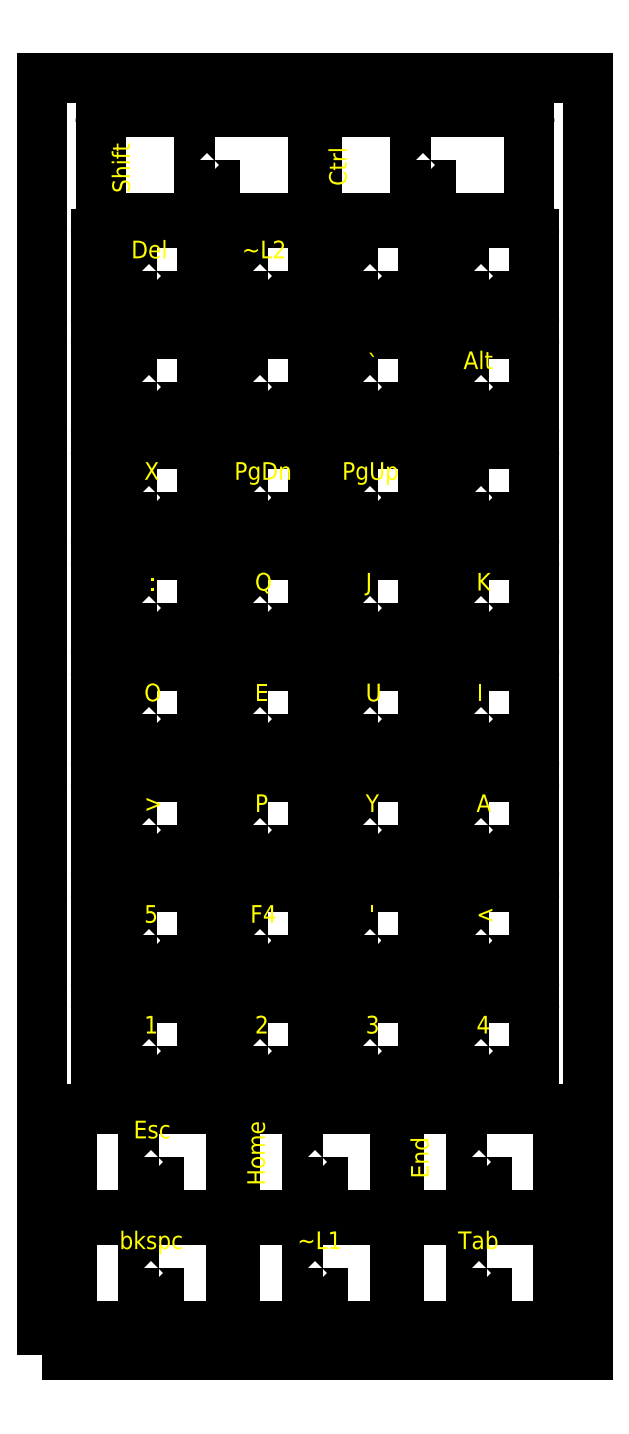
<metadata>
{"format":"dxf","ext":"dxf","renderer":"ezdxf+matplotlib","layout":"modelspace","background":"white","min_lineweight":24,"dpi":150}
</metadata>
<code>
0
SECTION
2
ENTITIES
0
VIEWPORT
8
VIEWPORTS
10
0
20
0
30
0
40
1
41
1
68
1
69
1
0
INSERT
8
0
2
cap_15
10
13.5
20
9
30
0
50
0
0
INSERT
8
0
2
cap_15
10
41.3
20
9
30
0
50
0
0
INSERT
8
0
2
cap_15
10
69.1
20
9
30
0
50
0
0
INSERT
8
0
2
cap_15
10
13.5
20
27.8
30
0
50
0
0
INSERT
8
0
2
cap_15
10
41.3
20
27.8
30
0
50
0
0
INSERT
8
0
2
cap_15
10
69.1
20
27.8
30
0
50
0
0
INSERT
8
0
2
cap_10
10
13.1
20
46.6
30
0
50
0
0
INSERT
8
0
2
cap_10
10
31.9
20
46.6
30
0
50
0
0
INSERT
8
0
2
cap_10
10
50.7
20
46.6
30
0
50
0
0
INSERT
8
0
2
cap_10
10
69.5
20
46.6
30
0
50
0
0
INSERT
8
0
2
cap_10
10
13.1
20
65.4
30
0
50
0
0
INSERT
8
0
2
cap_10
10
31.9
20
65.4
30
0
50
0
0
INSERT
8
0
2
cap_10
10
50.7
20
65.4
30
0
50
0
0
INSERT
8
0
2
cap_10
10
69.5
20
65.4
30
0
50
0
0
INSERT
8
0
2
cap_10
10
13.1
20
84.2
30
0
50
0
0
INSERT
8
0
2
cap_10
10
31.9
20
84.2
30
0
50
0
0
INSERT
8
0
2
cap_10
10
50.7
20
84.2
30
0
50
0
0
INSERT
8
0
2
cap_10
10
69.5
20
84.2
30
0
50
0
0
INSERT
8
0
2
cap_10
10
13.1
20
103
30
0
50
0
0
INSERT
8
0
2
cap_10
10
31.9
20
103
30
0
50
0
0
INSERT
8
0
2
cap_10
10
50.7
20
103
30
0
50
0
0
INSERT
8
0
2
cap_10
10
69.5
20
103
30
0
50
0
0
INSERT
8
0
2
cap_10
10
13.1
20
121.8
30
0
50
0
0
INSERT
8
0
2
cap_10
10
31.9
20
121.8
30
0
50
0
0
INSERT
8
0
2
cap_10
10
50.7
20
121.8
30
0
50
0
0
INSERT
8
0
2
cap_10
10
69.5
20
121.8
30
0
50
0
0
INSERT
8
0
2
cap_10
10
13.1
20
140.6
30
0
50
0
0
INSERT
8
0
2
cap_10
10
31.9
20
140.6
30
0
50
0
0
INSERT
8
0
2
cap_10
10
50.7
20
140.6
30
0
50
0
0
INSERT
8
0
2
cap_10
10
69.5
20
140.6
30
0
50
0
0
INSERT
8
0
2
cap_10
10
13.1
20
159.4
30
0
50
0
0
INSERT
8
0
2
cap_10
10
31.9
20
159.4
30
0
50
0
0
INSERT
8
0
2
cap_10
10
50.7
20
159.4
30
0
50
0
0
INSERT
8
0
2
cap_10
10
69.5
20
159.4
30
0
50
0
0
INSERT
8
0
2
cap_10
10
13.1
20
178.2
30
0
50
0
0
INSERT
8
0
2
cap_10
10
31.9
20
178.2
30
0
50
0
0
INSERT
8
0
2
cap_10
10
50.7
20
178.2
30
0
50
0
0
INSERT
8
0
2
cap_10
10
69.5
20
178.2
30
0
50
0
0
INSERT
8
0
2
cap_20
10
22.9
20
197
30
0
50
0
0
INSERT
8
0
2
cap_20
10
59.7
20
197
30
0
50
0
0
POLYLINE
8
0
66
1
10
0
20
0
30
0
70
8
0
VERTEX
8
0
10
-5
20
-5
30
0
0
VERTEX
8
0
10
87.6
20
-5
30
0
0
VERTEX
8
0
10
87.6
20
211.8
30
0
0
VERTEX
8
0
10
-5
20
211.8
30
0
0
VERTEX
8
0
10
-5
20
-5
30
0
0
SEQEND
0
TEXT
8
ETCH
10
8.1
20
13
30
0
40
3
1
bkspc
50
0
0
TEXT
8
ETCH
10
38.3
20
13
30
0
40
3
1
~L1
50
0
0
TEXT
8
ETCH
10
65.6
20
13
30
0
40
3
1
Tab
50
0
0
TEXT
8
ETCH
10
10.5
20
31.8
30
0
40
3
1
Esc
50
0
0
TEXT
8
ETCH
10
32.8
20
23.8
30
0
40
3
1
Home
50
90
0
TEXT
8
ETCH
10
60.6
20
25
30
0
40
3
1
End
50
90
0
TEXT
8
ETCH
10
12.3
20
49.6
30
0
40
3
1
1
50
0
0
TEXT
8
ETCH
10
31.1
20
49.6
30
0
40
3
1
2
50
0
0
TEXT
8
ETCH
10
49.9
20
49.6
30
0
40
3
1
3
50
0
0
TEXT
8
ETCH
10
68.7
20
49.6
30
0
40
3
1
4
50
0
0
TEXT
8
ETCH
10
12.3
20
68.4
30
0
40
3
1
5
50
0
0
TEXT
8
ETCH
10
30.3
20
68.4
30
0
40
3
1
F4
50
0
0
TEXT
8
ETCH
10
50.4
20
68.4
30
0
40
3
1
'
50
0
0
TEXT
8
ETCH
10
68.7
20
68.4
30
0
40
3
1
<
50
0
0
TEXT
8
ETCH
10
12.3
20
87.2
30
0
40
3
1
>
50
0
0
TEXT
8
ETCH
10
31.1
20
87.2
30
0
40
3
1
P
50
0
0
TEXT
8
ETCH
10
49.9
20
87.2
30
0
40
3
1
Y
50
0
0
TEXT
8
ETCH
10
68.7
20
87.2
30
0
40
3
1
A
50
0
0
TEXT
8
ETCH
10
12.3
20
106
30
0
40
3
1
O
50
0
0
TEXT
8
ETCH
10
31.1
20
106
30
0
40
3
1
E
50
0
0
TEXT
8
ETCH
10
49.9
20
106
30
0
40
3
1
U
50
0
0
TEXT
8
ETCH
10
68.7
20
106
30
0
40
3
1
I
50
0
0
TEXT
8
ETCH
10
13.1
20
124.8
30
0
40
3
1
:
50
0
0
TEXT
8
ETCH
10
31.1
20
124.8
30
0
40
3
1
Q
50
0
0
TEXT
8
ETCH
10
49.9
20
124.8
30
0
40
3
1
J
50
0
0
TEXT
8
ETCH
10
68.7
20
124.8
30
0
40
3
1
K
50
0
0
TEXT
8
ETCH
10
12.3
20
143.6
30
0
40
3
1
X
50
0
0
TEXT
8
ETCH
10
27.6
20
143.6
30
0
40
3
1
PgDn
50
0
0
TEXT
8
ETCH
10
45.9
20
143.6
30
0
40
3
1
PgUp
50
0
0
TEXT
8
ETCH
10
50.2
20
161.9
30
0
40
3
1
`
50
0
0
TEXT
8
ETCH
10
66.5
20
162.4
30
0
40
3
1
Alt
50
0
0
TEXT
8
ETCH
10
10.1
20
181.2
30
0
40
3
1
Del
50
0
0
TEXT
8
ETCH
10
28.9
20
181.2
30
0
40
3
1
~L2
50
0
0
TEXT
8
ETCH
10
9.9
20
192.3
30
0
40
3
1
Shift
50
90
0
TEXT
8
ETCH
10
46.7
20
193.5
30
0
40
3
1
Ctrl
50
90
0
ENDSEC
0
EOF

</code>
